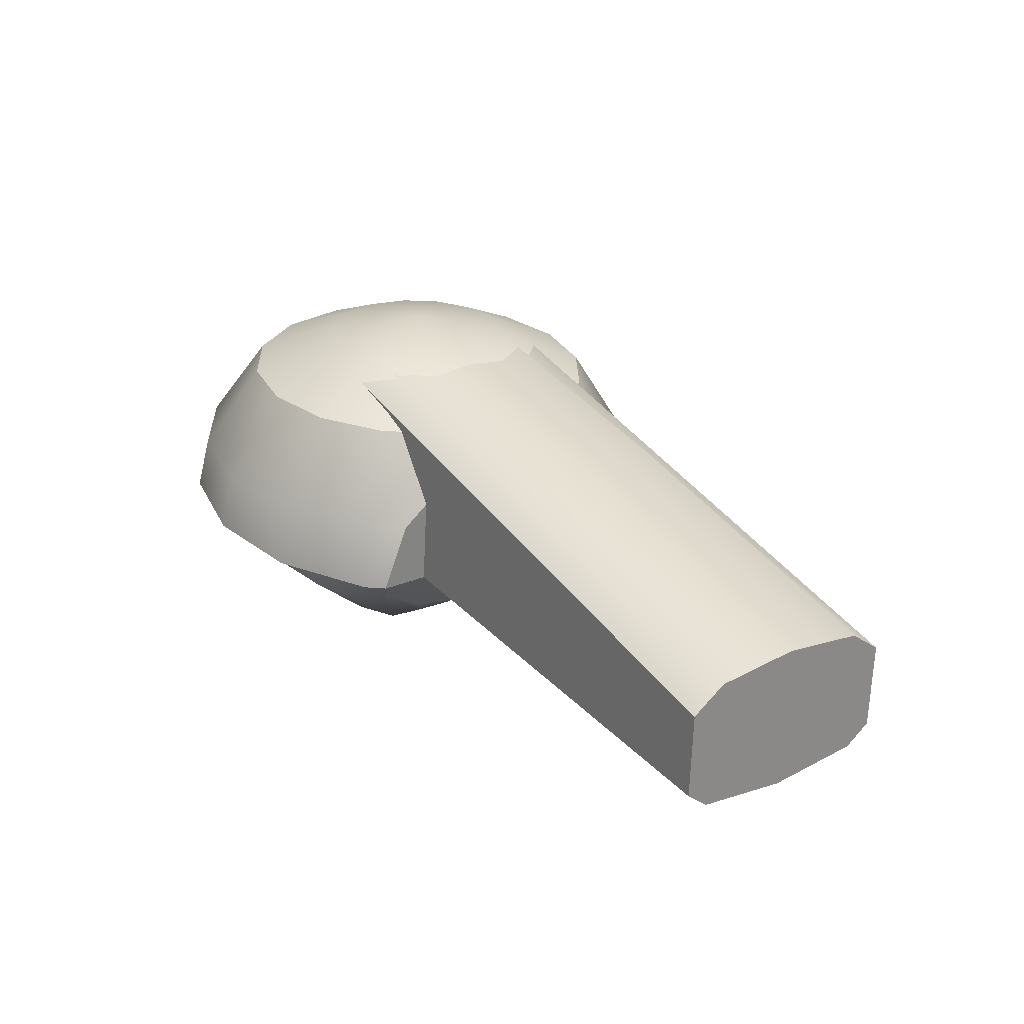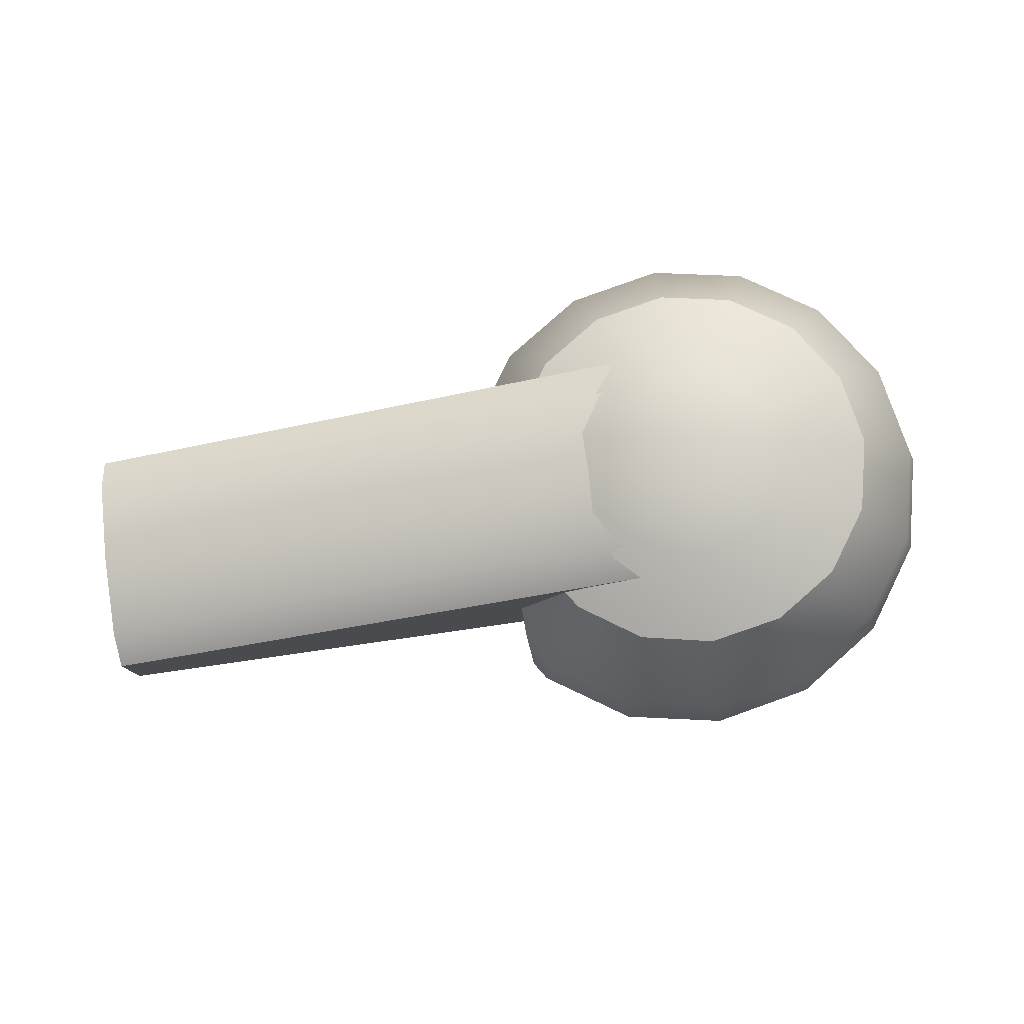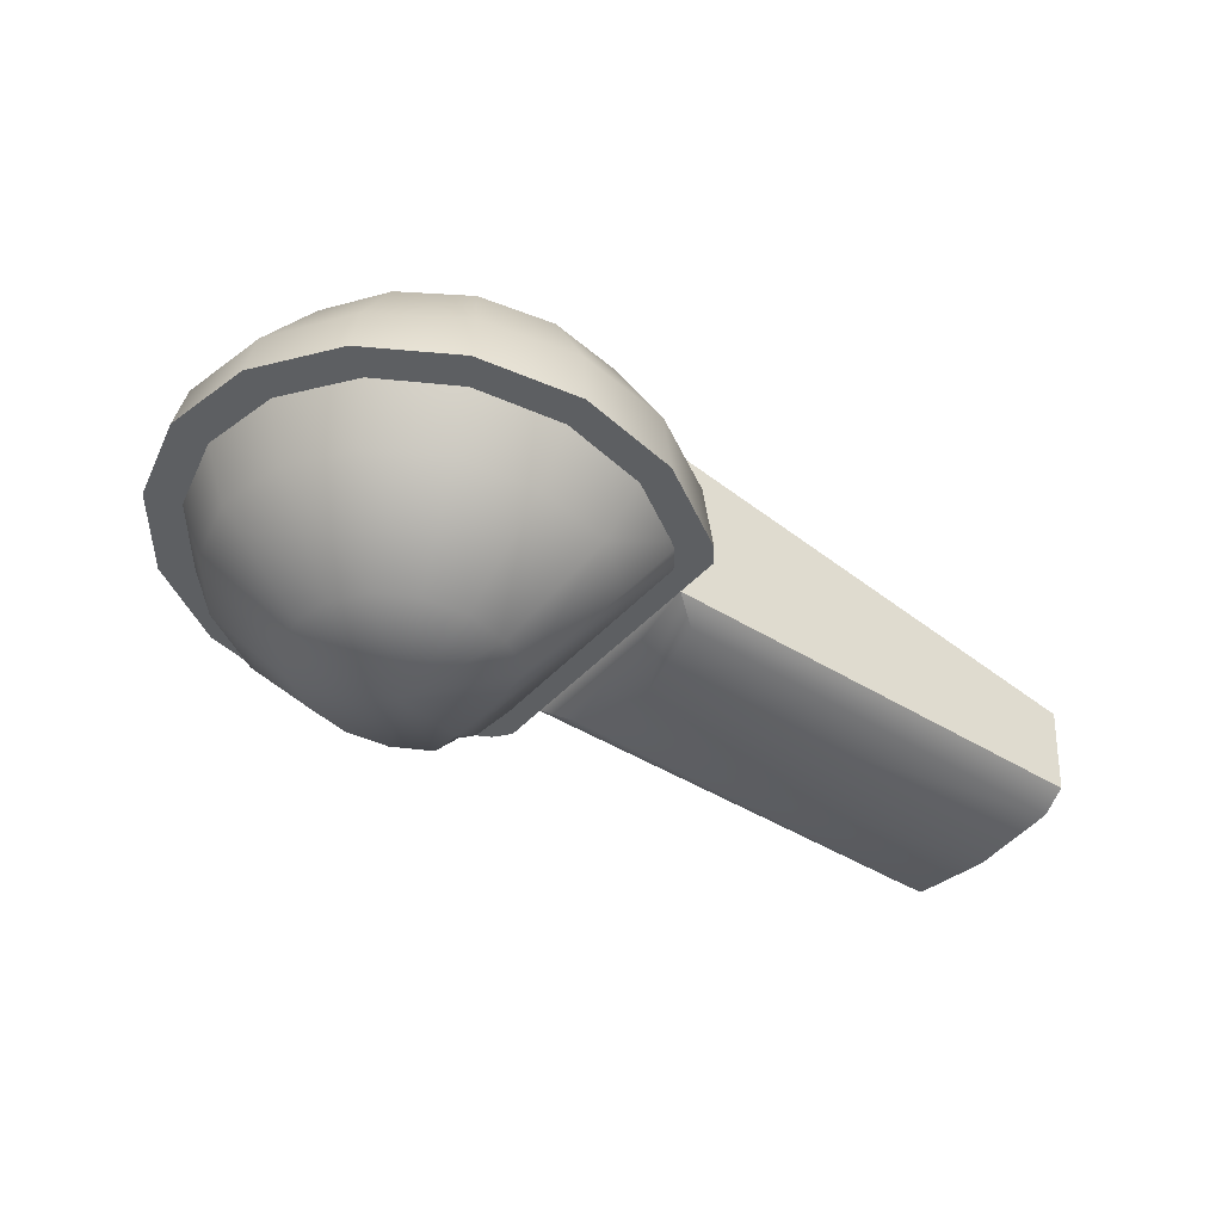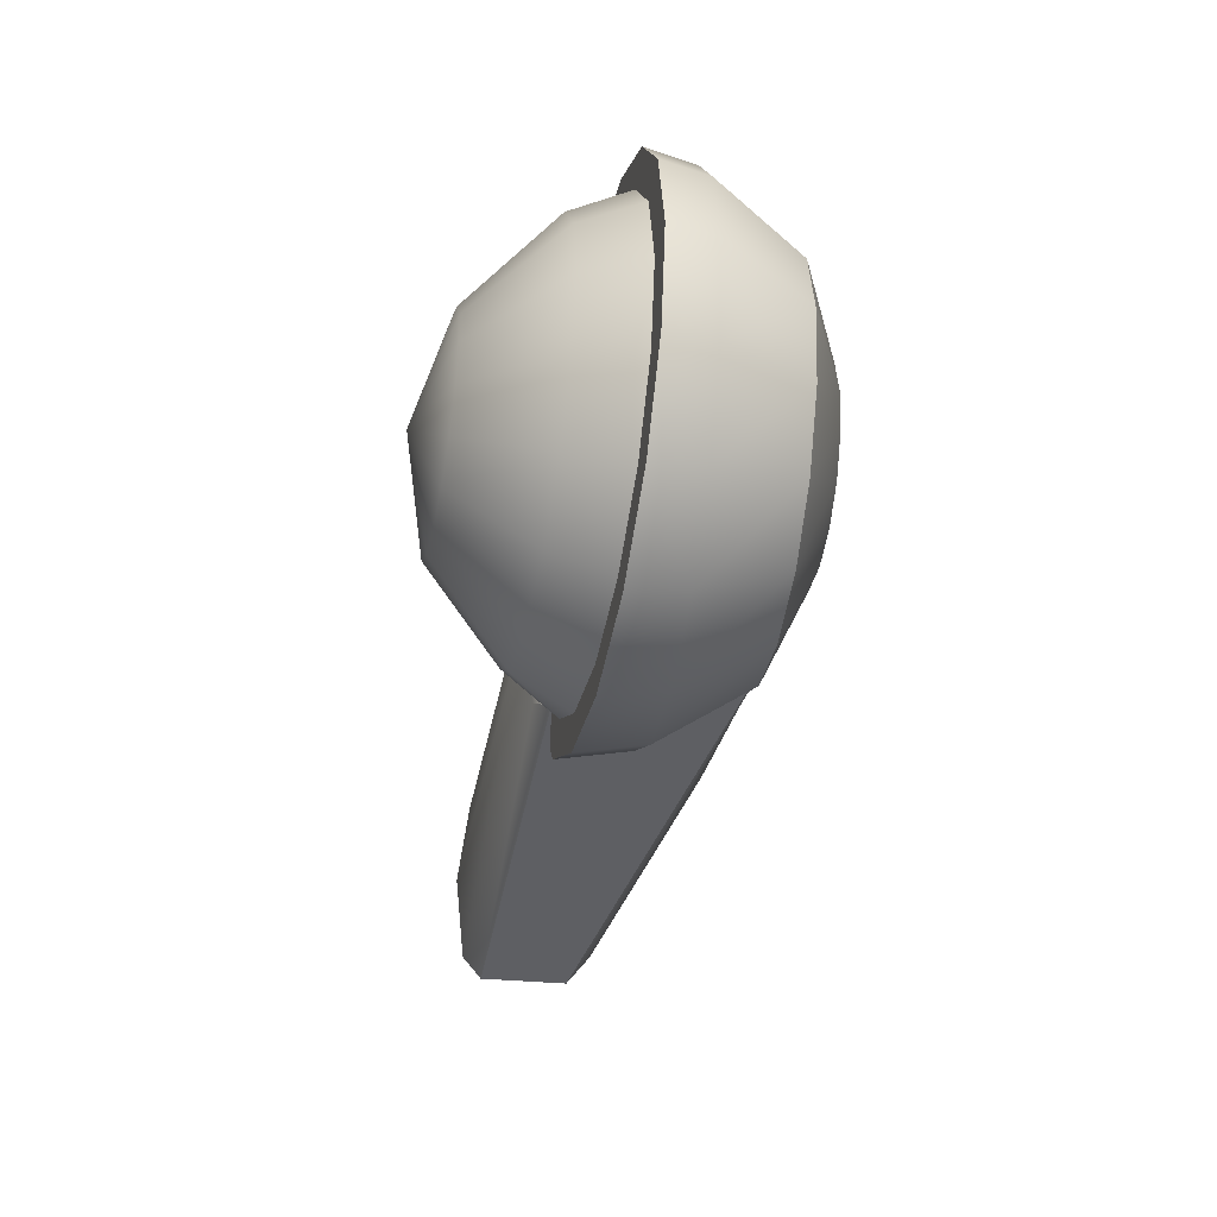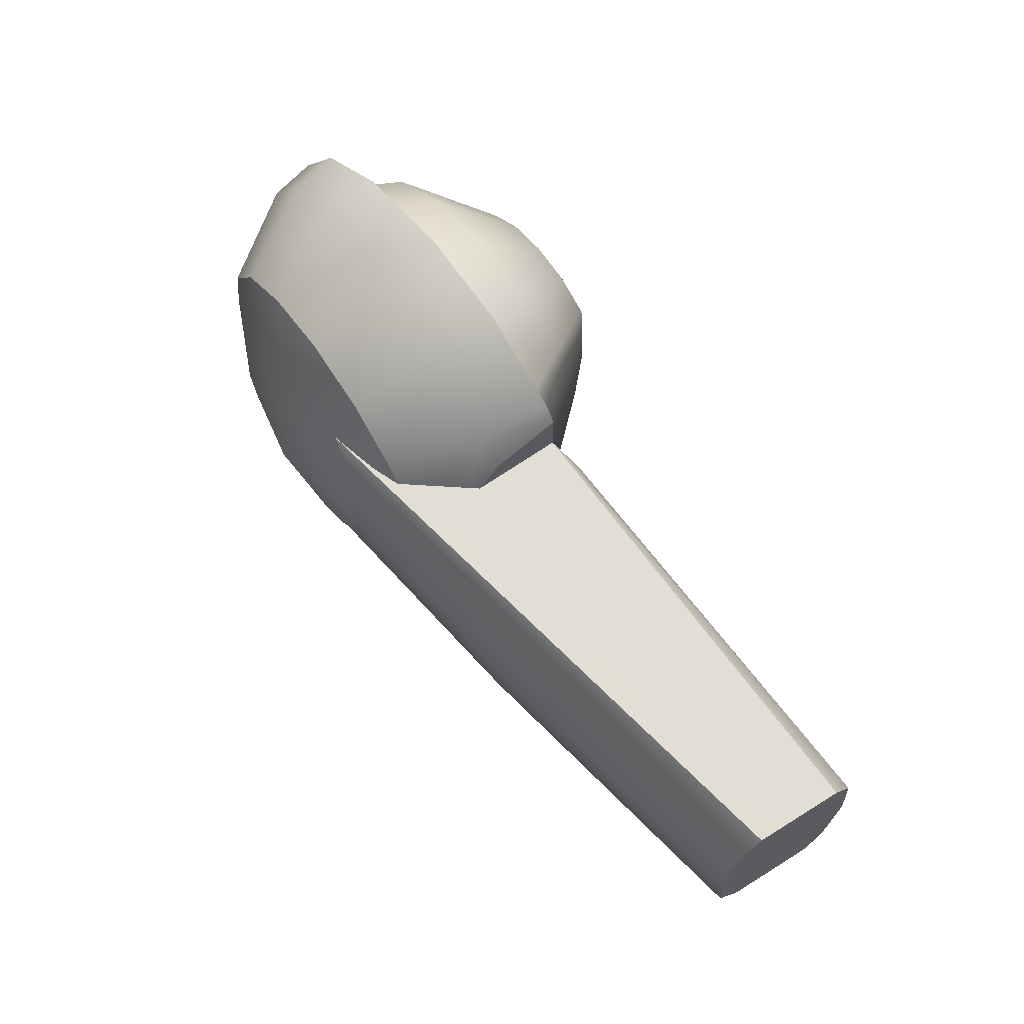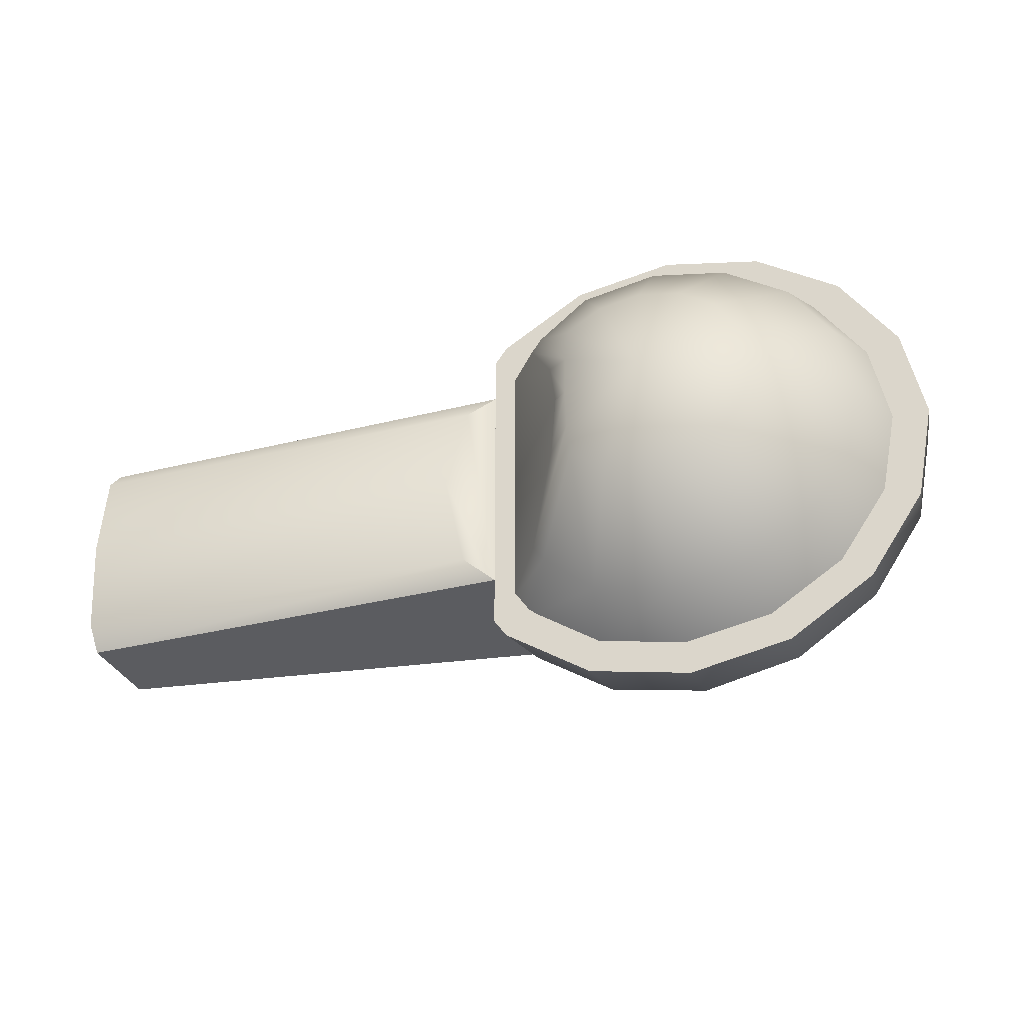
<metadata>
{"format":"obj","ext":"obj","renderer":"f3d","projection":"perspective","resolution":1024,"background":"white","views":[{"elev":23.7,"azim":54.5,"up":"+Z"},{"elev":77.7,"azim":172.8,"up":"+Z"},{"elev":-35.9,"azim":-34.0,"up":"+Z"},{"elev":-40.5,"azim":-93.7,"up":"+Y"},{"elev":67.2,"azim":60.3,"up":"+Y"},{"elev":-34.6,"azim":-154.9,"up":"+Y"}]}
</metadata>
<code>
o Stradasole_400_Cube.003
v 0.05108 0.09299 -0.04109
v -0.3708 0 0.1605
v 0.05108 -0.09299 -0.04109
v 0.05543 0 0.05451
v -0.3091 0.09299 -0.000684
v -0.1966 0.06668 0.1147
v -0.3091 -0.09299 -0.000684
v -0.1966 -0.06668 0.1147
v 0.05394 0.09299 0.02813
v 0.05479 0.06668 0.04714
v 0.05479 -0.06668 0.04714
v 0.05394 -0.09299 0.02813
v -0.4247 0.06668 0.1658
v -0.4149 0.09299 0.155
v -0.4149 -0.09299 0.155
v -0.4247 -0.06668 0.1658
v -0.1959 0 0.1221
v 0.04905 0 -0.06433
v -0.2735 0 -0.02224
v 0.04975 0.07399 -0.05635
v -0.2863 -0.07399 -0.01307
v 0.04975 -0.07399 -0.05635
v -0.2882 0.07399 -0.01291
v -0.4609 -0.1972 0.06775
v -0.4833 -0.07547 0.1705
v -0.5124 -0.1395 0.1418
v -0.5361 -0.1822 0.07433
v -0.5097 -0.05776 0.1728
v -0.5612 -0.1067 0.146
v -0.5998 -0.1395 0.0799
v -0.5273 -0.03126 0.1744
v -0.5938 -0.05776 0.1489
v -0.6424 -0.07547 0.08363
v -0.3091 0 -0.000789
v -0.5335 0 0.1749
v -0.6052 0 0.1499
v -0.6574 0 0.08494
v -0.5273 0.03126 0.1744
v -0.5938 0.05776 0.1489
v -0.6424 0.07547 0.08363
v -0.5097 0.05776 0.1728
v -0.5612 0.1067 0.146
v -0.5998 0.1395 0.0799
v -0.4833 0.07547 0.1705
v -0.5124 0.1395 0.1418
v -0.5361 0.1822 0.07433
v -0.4521 0.08169 0.1678
v -0.4549 0.1509 0.1367
v -0.4609 0.1972 0.06775
v -0.4507 0 0.184
v -0.421 0.07547 0.1651
v -0.3973 0.1395 0.1317
v -0.3857 0.1822 0.06117
v -0.3946 0.05776 0.1628
v -0.3485 0.1067 0.1274
v -0.322 0.1395 0.05559
v -0.377 0.03126 0.1612
v -0.3159 0.05776 0.1246
v -0.3708 -0 0.1607
v -0.3045 -0 0.1236
v -0.377 -0.03126 0.1612
v -0.3159 -0.05776 0.1246
v -0.3946 -0.05776 0.1628
v -0.3485 -0.1067 0.1274
v -0.322 -0.1395 0.05559
v -0.421 -0.07547 0.1651
v -0.3973 -0.1395 0.1317
v -0.3857 -0.1822 0.06117
v -0.4521 -0.08169 0.1678
v -0.4549 -0.1509 0.1367
v -0.465 -0.2065 0.02131
v -0.543 -0.19 0.03238
v -0.6086 -0.1449 0.04169
v -0.6523 -0.07825 0.04788
v -0.6675 0 0.05004
v -0.6675 0 0.05004
v -0.6523 0.07825 0.04788
v -0.6086 0.1449 0.04169
v -0.543 0.19 0.03238
v -0.465 0.2065 0.02131
v -0.3863 0.1916 0.01015
v -0.3191 0.1471 0.000624
v -0.3043 0.1129 0.05405
v -0.3008 0.0651 0.09445
v -0.3091 0.1323 -0.000789
v -0.2991 0 0.1138
v -0.2991 -0 0.1138
v -0.3008 -0.0651 0.09445
v -0.3043 -0.1129 0.05405
v -0.3091 -0.1323 -0.000789
v -0.3191 -0.1471 0.000624
v -0.3863 -0.1916 0.01015
v -0.4763 -0.08509 -0.08426
v -0.5273 -0.1453 -0.01471
v -0.5086 -0.07862 -0.07973
v -0.5778 -0.1112 -0.007606
v -0.5359 -0.06017 -0.07589
v -0.6116 -0.06017 -0.002863
v -0.3202 0 0.008755
v -0.5542 -0.03256 -0.07332
v -0.6234 0 -0.001197
v -0.5606 0 -0.07242
v -0.6116 0.06017 -0.002863
v -0.5542 0.03256 -0.07332
v -0.5778 0.1112 -0.007606
v -0.5359 0.06017 -0.07589
v -0.5273 0.1453 -0.01471
v -0.5086 0.07862 -0.07973
v -0.4677 0.1572 -0.02308
v -0.4763 0.08509 -0.08426
v -0.4793 0 -0.1057
v -0.4081 0.1453 -0.03145
v -0.4441 0.07862 -0.08879
v -0.3693 0.1112 -0.03753
v -0.4167 0.06017 -0.09264
v -0.4151 0.03256 -0.09375
v -0.4143 -0 -0.09416
v -0.4151 -0.03256 -0.09375
v -0.3693 -0.1112 -0.03753
v -0.4167 -0.06017 -0.09264
v -0.4081 -0.1453 -0.03145
v -0.4441 -0.07862 -0.08879
v -0.4677 -0.1572 -0.02308
v -0.4604 -0.183 0.02892
v -0.5298 -0.1692 0.03891
v -0.5887 -0.1296 0.04738
v -0.6281 -0.07019 0.05305
v -0.642 0 0.05504
v -0.642 0 0.05504
v -0.6281 0.07019 0.05305
v -0.5887 0.1296 0.04738
v -0.5298 0.1692 0.03891
v -0.4604 0.183 0.02892
v -0.3911 0.169 0.01896
v -0.3325 0.1292 0.01053
v -0.3202 0.1106 0.008755
v -0.3612 0.0989 -0.03867
v -0.394 0.04161 -0.07644
v -0.4031 0 -0.08702
v -0.4031 -0 -0.08702
v -0.394 -0.04161 -0.07644
v -0.3612 -0.0989 -0.03867
v -0.3202 -0.1106 0.008755
v -0.3325 -0.1292 0.01053
v -0.3911 -0.169 0.01896
f 17 4 10 6
f 2 17 6 13
f 1 9 10 4 11 12 3 22 18 20
f 3 12 15 7
f 11 8 16 15 12
f 13 6 10 9 14
f 5 14 9 1
f 16 8 17 2
f 8 11 4 17
f 24 70 26 27
f 69 50 25
f 24 27 72 71
f 70 69 25 26
f 27 30 73 72
f 26 25 28 29
f 27 26 29 30
f 25 50 28
f 30 29 32 33
f 28 50 31
f 73 30 33 74
f 29 28 31 32
f 33 32 36 37
f 31 50 35
f 74 33 37 76 75
f 32 31 35 36
f 76 37 40 77
f 36 35 38 39
f 37 36 39 40
f 35 50 38
f 77 40 43 78
f 39 38 41 42
f 40 39 42 43
f 38 50 41
f 43 42 45 46
f 41 50 44
f 78 43 46 79
f 42 41 44 45
f 46 45 48 49
f 44 50 47
f 79 46 49 80
f 45 44 47 48
f 80 49 53 81
f 48 47 51 52
f 49 48 52 53
f 47 50 51
f 52 51 54 55
f 53 52 55 56
f 51 50 54
f 81 53 56 82
f 56 55 58 84 83
f 54 50 57
f 56 83 85 82
f 55 54 57 58
f 57 50 59
f 58 57 59 60
f 84 58 60 87 86
f 60 59 61 62
f 60 62 88 87
f 59 50 61
f 62 64 65 89 88
f 61 50 63
f 89 65 91 90
f 62 61 63 64
f 65 64 67 68
f 63 50 66
f 91 65 68 92
f 64 63 66 67
f 92 68 24 71
f 67 66 69 70
f 68 67 70 24
f 66 50 69
f 86 34 85 83 84
f 90 34 86 87 88 89
f 132 131 130 129 128 99 136 135 134 133
f 144 143 99 128 127 126 125 124 145
f 7 15 16 2 13 14 5
f 20 23 5 1
f 22 21 19 18
f 3 7 21 22
f 18 19 23 20
f 71 72 73 74 75 34 90 91 92
f 34 75 76 77 78 79 80 81 82 85
f 7 5 23 19 21
f 93 123 94 95
f 93 95 111
f 94 123 124 125
f 95 94 96 97
f 95 97 111
f 96 94 125 126
f 97 100 111
f 127 98 96 126
f 97 96 98 100
f 129 101 98 127 128
f 100 98 101 102
f 100 102 111
f 102 101 103 104
f 111 102 104
f 103 101 129 130
f 111 104 106
f 105 103 130 131
f 104 103 105 106
f 111 106 108
f 132 107 105 131
f 106 105 107 108
f 108 107 109 110
f 111 108 110
f 109 107 132 133
f 110 109 112 113
f 113 111 110
f 112 109 133 134
f 115 111 113
f 114 112 134 135
f 113 112 114 115
f 116 111 115
f 137 114 135 136
f 116 115 114 137 138
f 117 116 138 139 140
f 117 111 116
f 141 118 117 140
f 118 111 117
f 120 111 118
f 119 142 143 144
f 142 119 120 118 141
f 121 119 144 145
f 120 119 121 122
f 122 111 120
f 122 121 123 93
f 122 93 111
f 123 121 145 124
f 139 99 143 142 141 140
f 136 99 139 138 137

</code>
